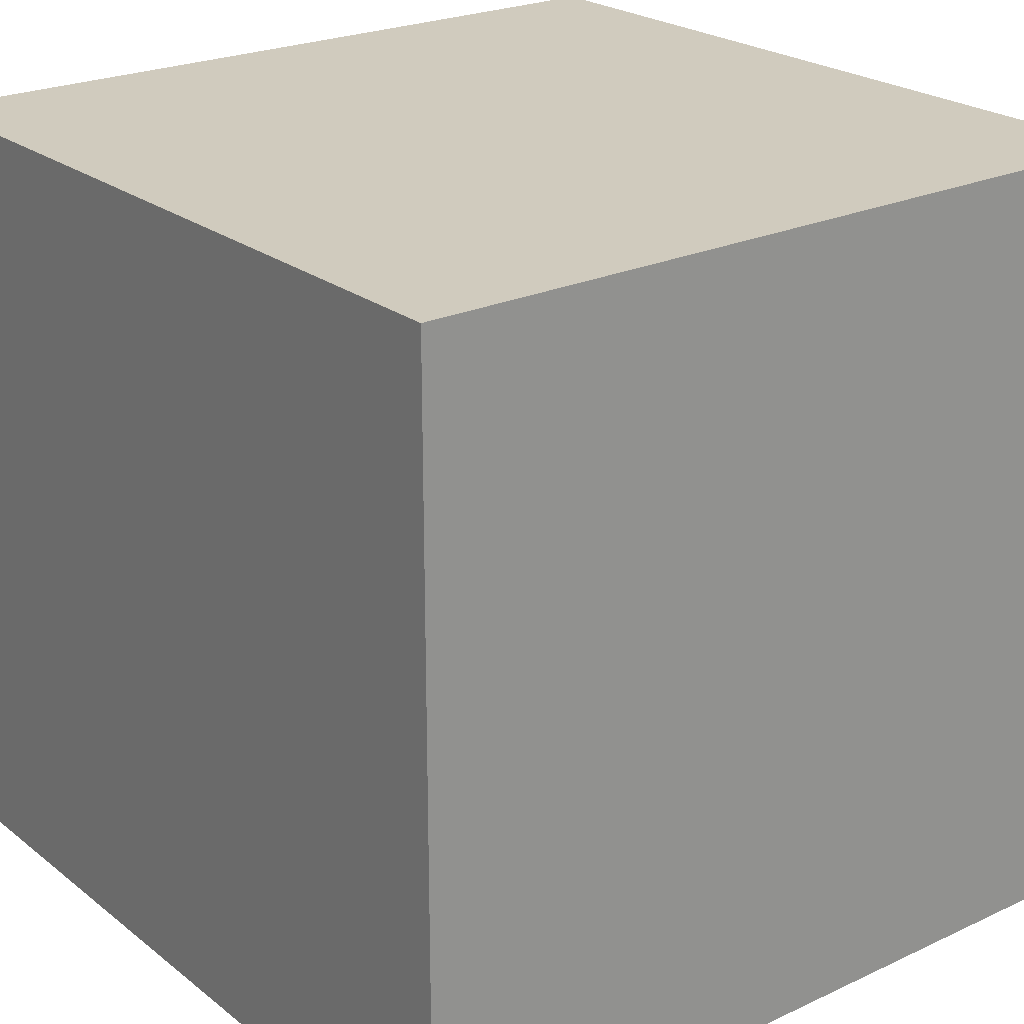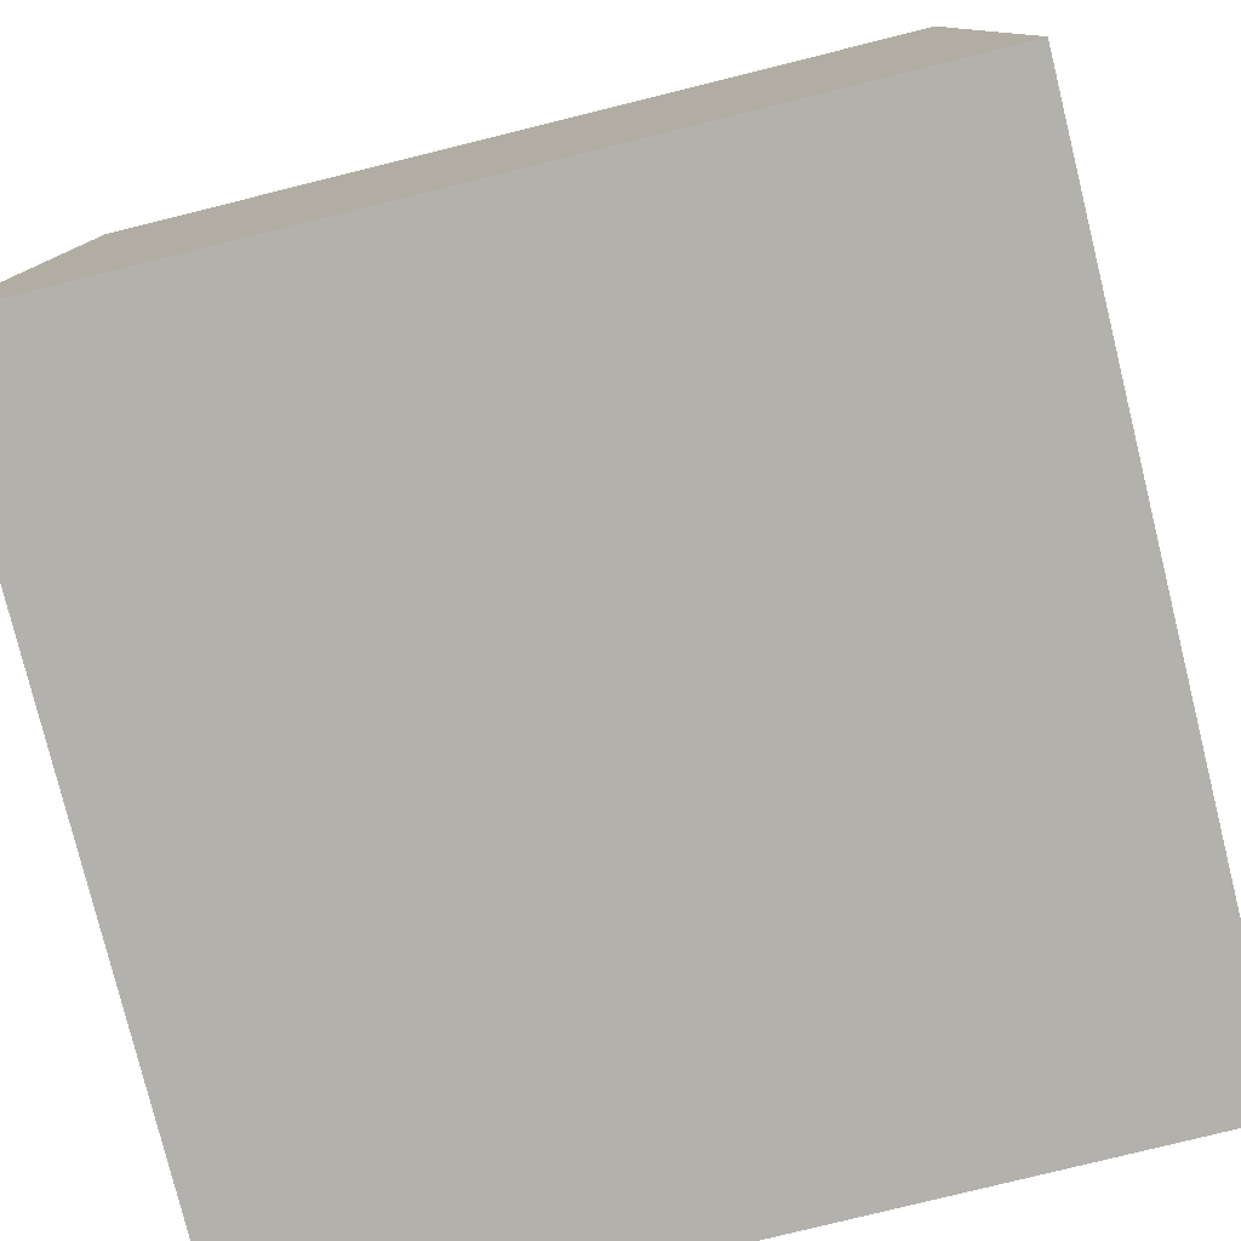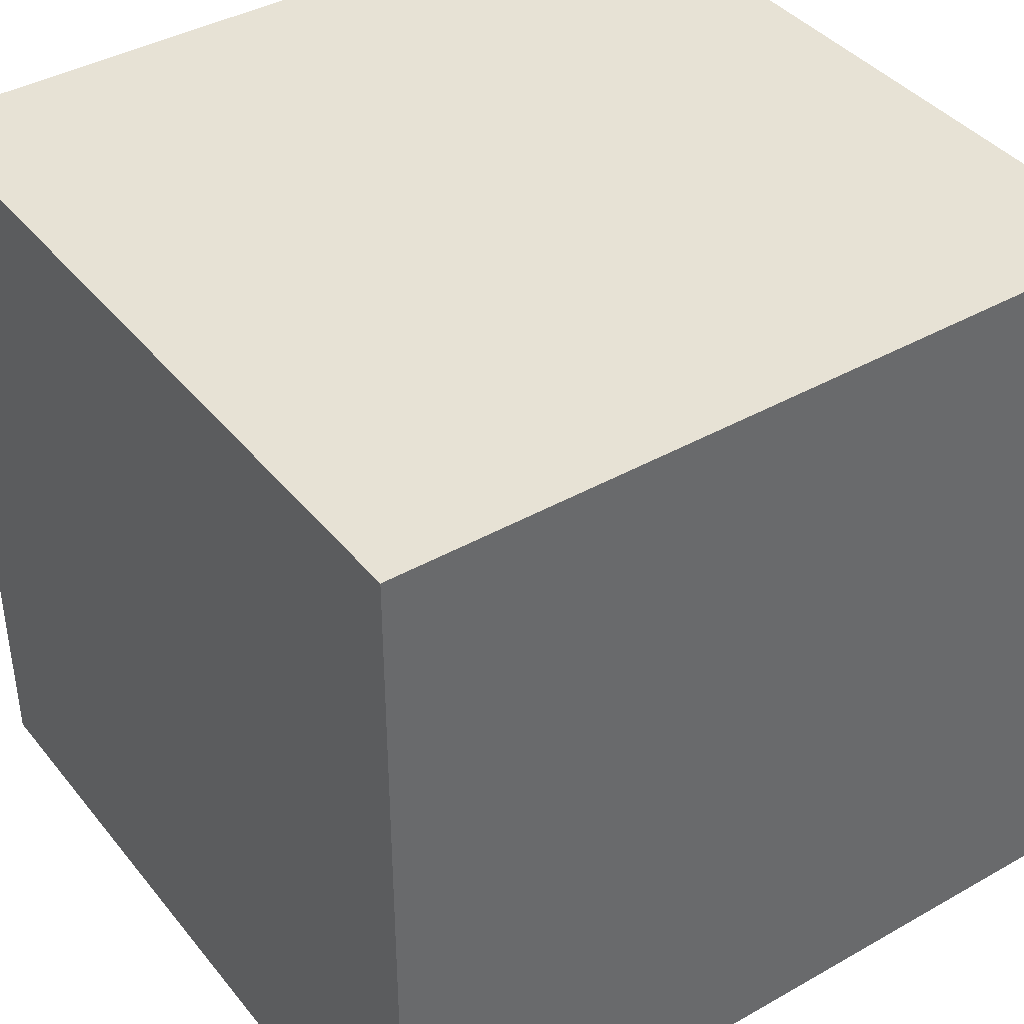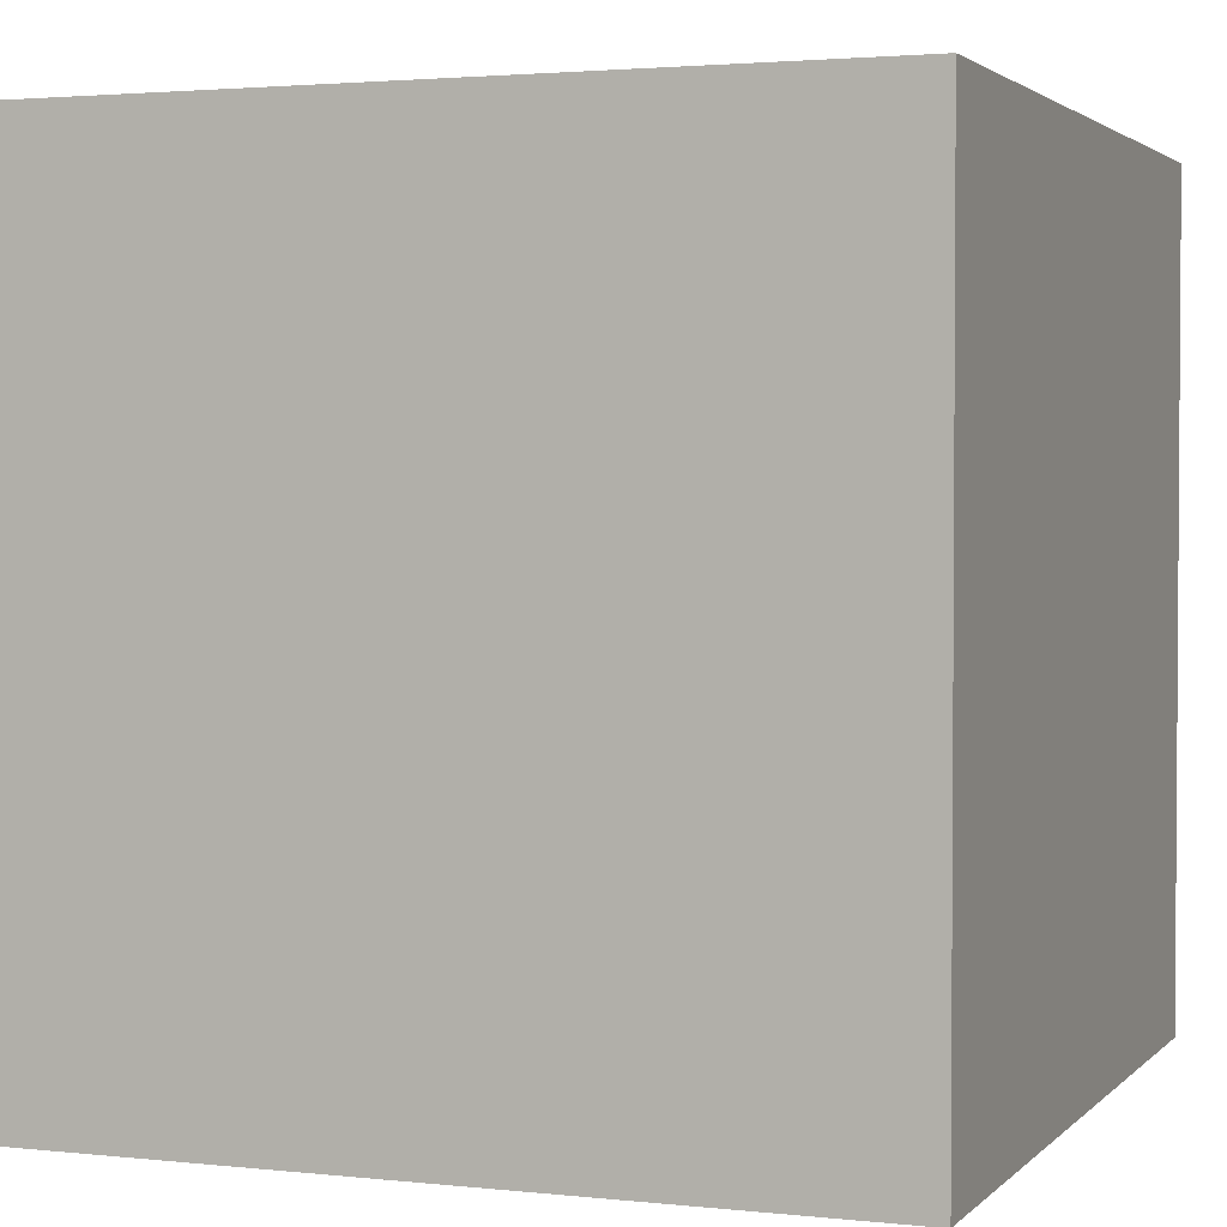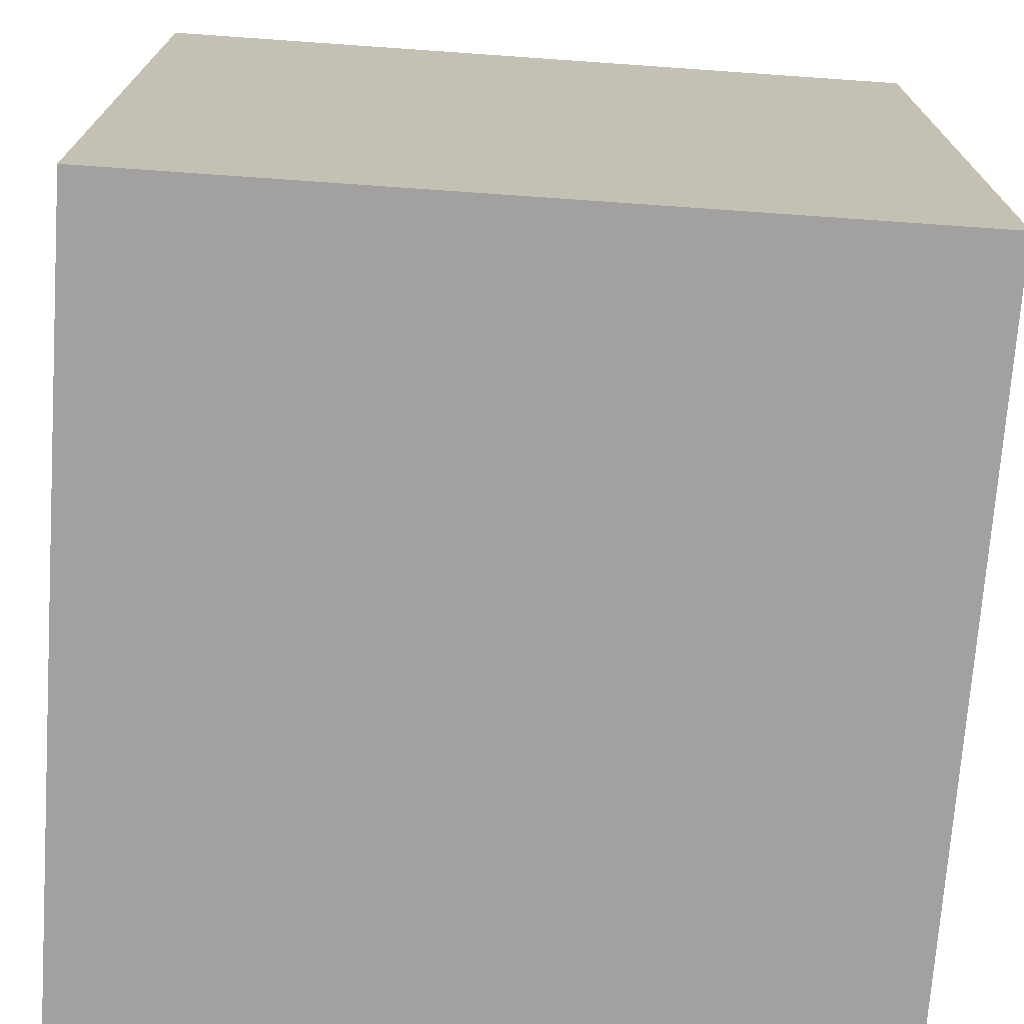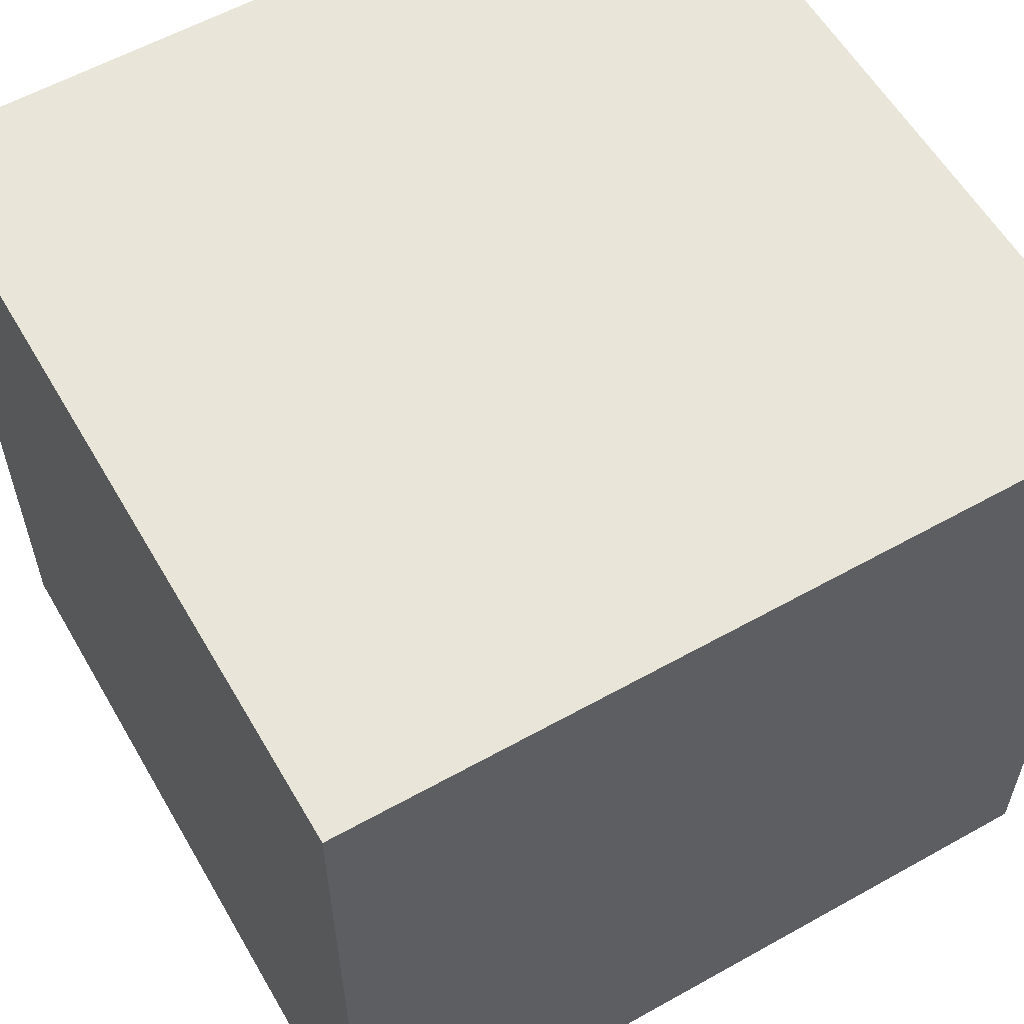
<metadata>
{"format":"obj","ext":"obj","renderer":"f3d","projection":"perspective","resolution":1024,"background":"white","views":[{"elev":23.5,"azim":-38.0,"up":"+Y"},{"elev":-79.0,"azim":103.9,"up":"+Y"},{"elev":40.2,"azim":145.1,"up":"+Y"},{"elev":2.4,"azim":20.9,"up":"+Z"},{"elev":-72.2,"azim":-4.0,"up":"+Z"},{"elev":58.4,"azim":-30.0,"up":"+Z"}]}
</metadata>
<code>
o
v -0.3 0.9 0.6
v -0.3 0.9 0.5
v -0.3 0.9 0.3
v -0.3 1 0.6
v -0.3 1 0.5
v -0.3 1.1 0.6
v -0.3 1.1 0.5
v -0.3 1.2 0.6
v -0.3 1.2 0.5
v -0.3 1.2 0.3
v -2.98e-08 0.9 0.6
v -2.98e-08 0.9 0.3
v -2.98e-08 1.1 0.6
v -2.98e-08 1.1 0.5
v -2.98e-08 1.2 0.6
v -2.98e-08 1.2 0.5
v -2.98e-08 1.2 0.3
v -0.3 0.9 0.6
v -0.3 1 0.6
v -0.3 1.1 0.6
v -0.3 1.2 0.6
v -0.1 0.9 0.6
v -0.1 1 0.6
v -2.98e-08 0.9 0.6
v -2.98e-08 1.1 0.6
v -2.98e-08 1.2 0.6
v -0.3 0.9 0.3
v -0.3 1.2 0.3
v -2.98e-08 0.9 0.3
v -2.98e-08 1.2 0.3
v -0.3 0.9 0.6
v -0.1 0.9 0.6
v -2.98e-08 0.9 0.6
v -0.3 0.9 0.5
v -0.1 0.9 0.5
v -0.3 0.9 0.3
v -2.98e-08 0.9 0.3
v -0.3 1.2 0.6
v -2.98e-08 1.2 0.6
v -0.3 1.2 0.5
v -2.98e-08 1.2 0.5
v -0.3 1.2 0.3
v -2.98e-08 1.2 0.3
f 4 2 1
f 5 3 2
f 5 2 4
f 6 5 4
f 7 3 5
f 7 5 6
f 8 7 6
f 9 3 7
f 9 7 8
f 10 3 9
f 11 12 13
f 13 12 14
f 13 14 15
f 14 12 16
f 15 14 16
f 16 12 17
f 22 19 18
f 23 20 19
f 23 19 22
f 24 23 22
f 25 21 20
f 25 23 24
f 25 20 23
f 26 21 25
f 27 28 29
f 29 28 30
f 34 32 31
f 35 33 32
f 35 32 34
f 36 35 34
f 37 33 35
f 37 35 36
f 38 39 40
f 40 39 41
f 40 41 42
f 42 41 43

</code>
